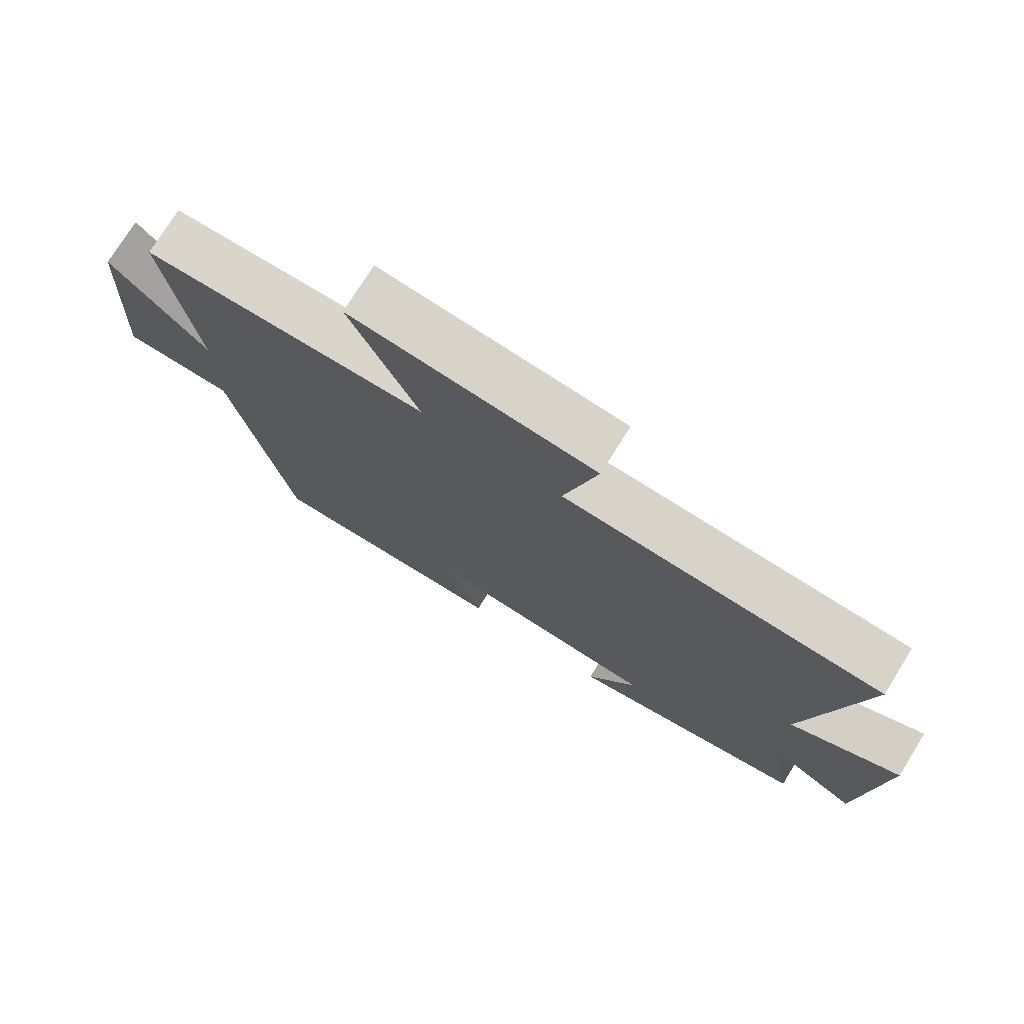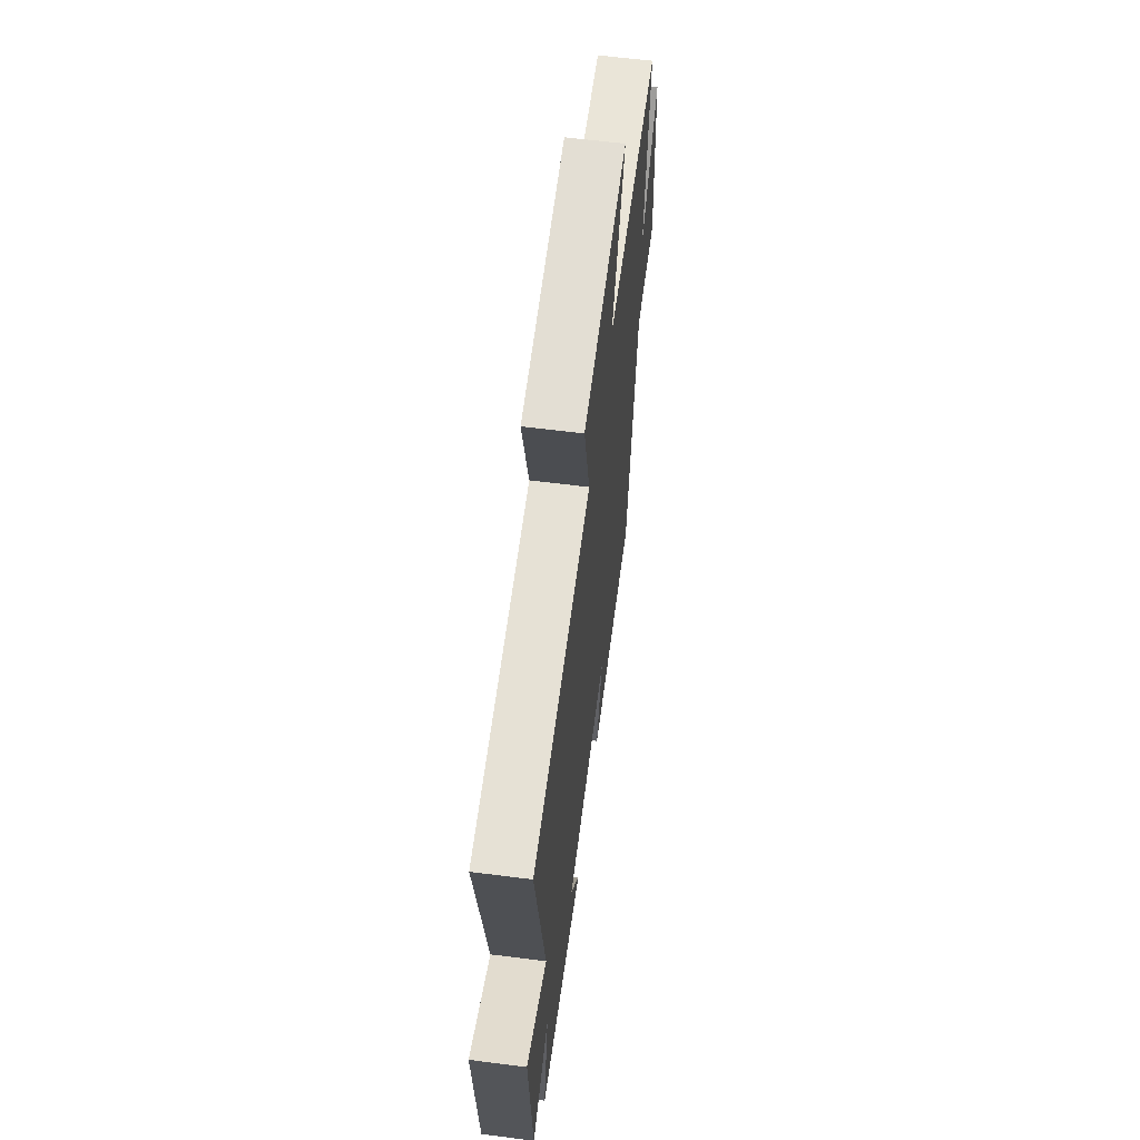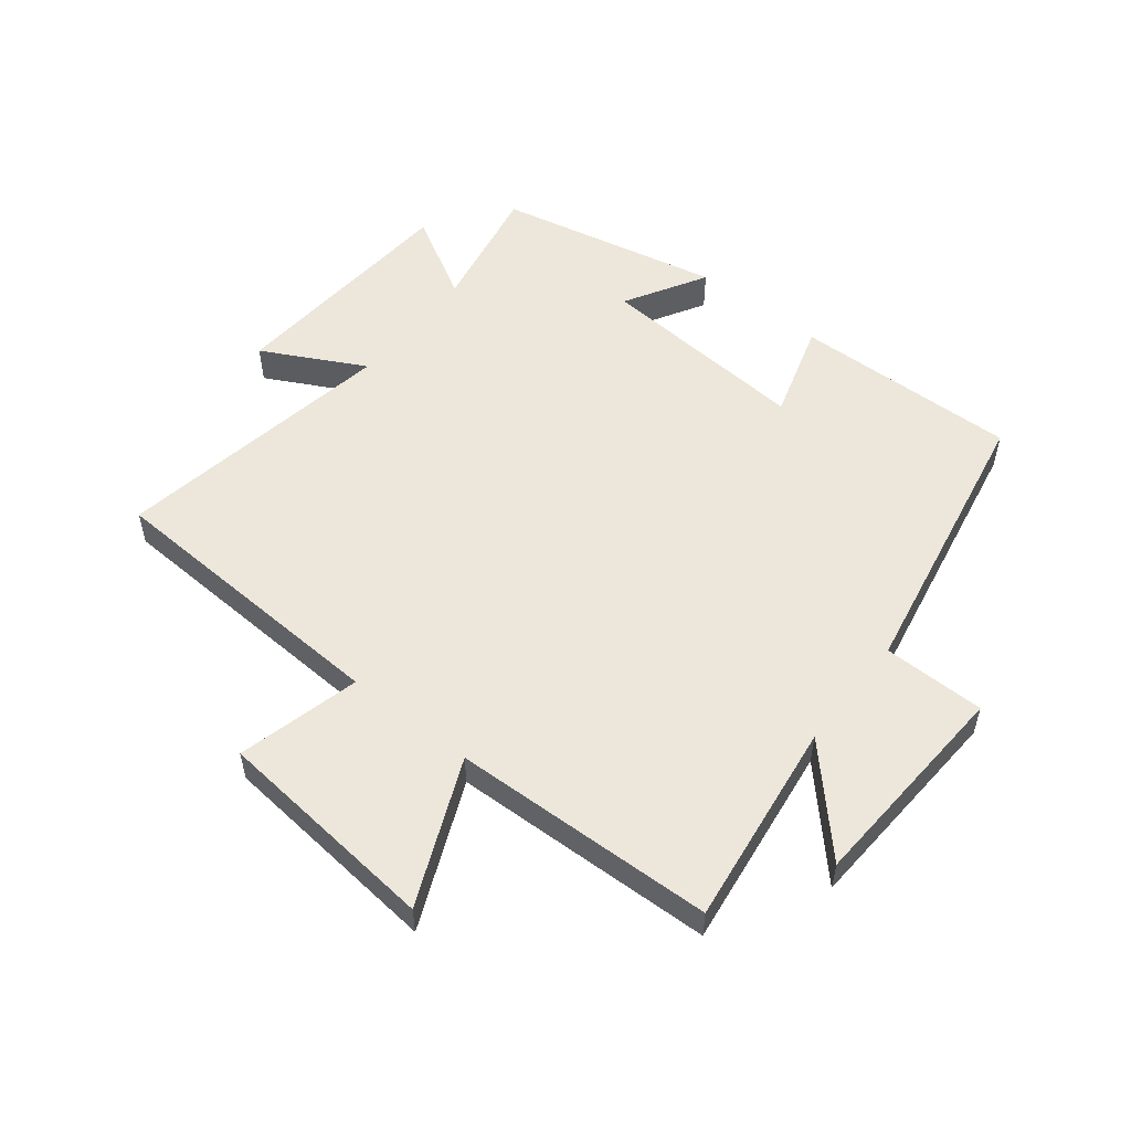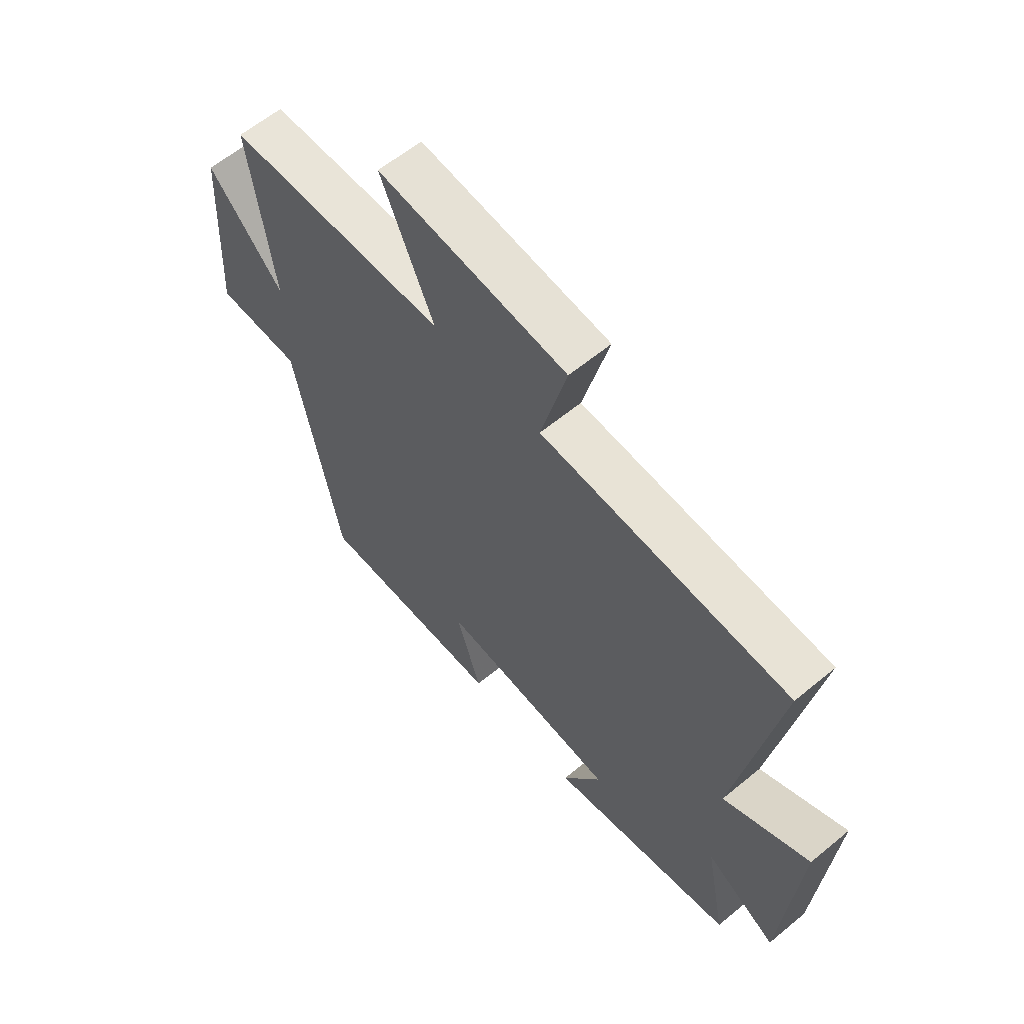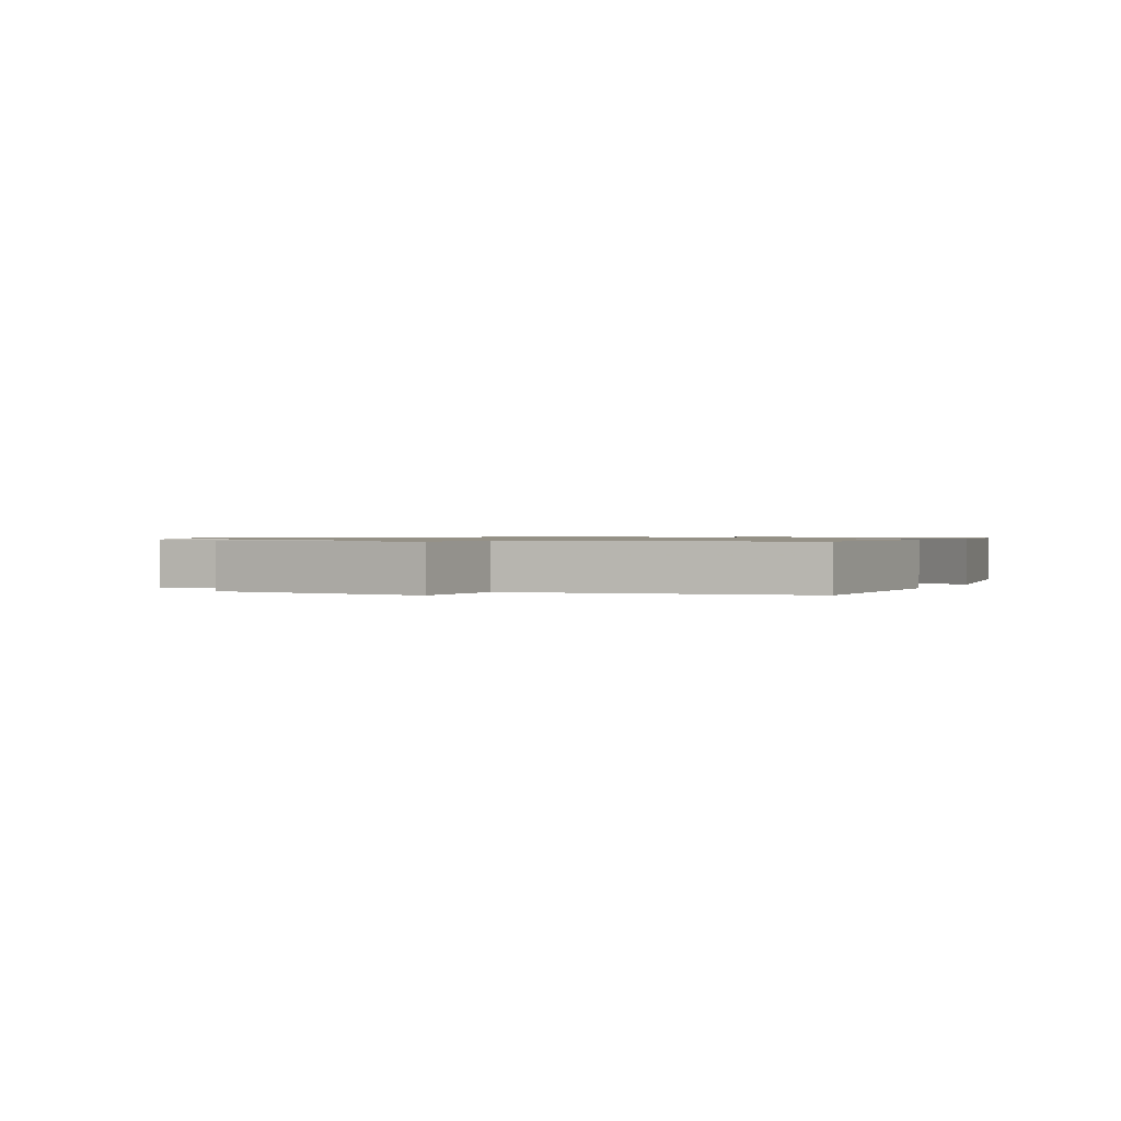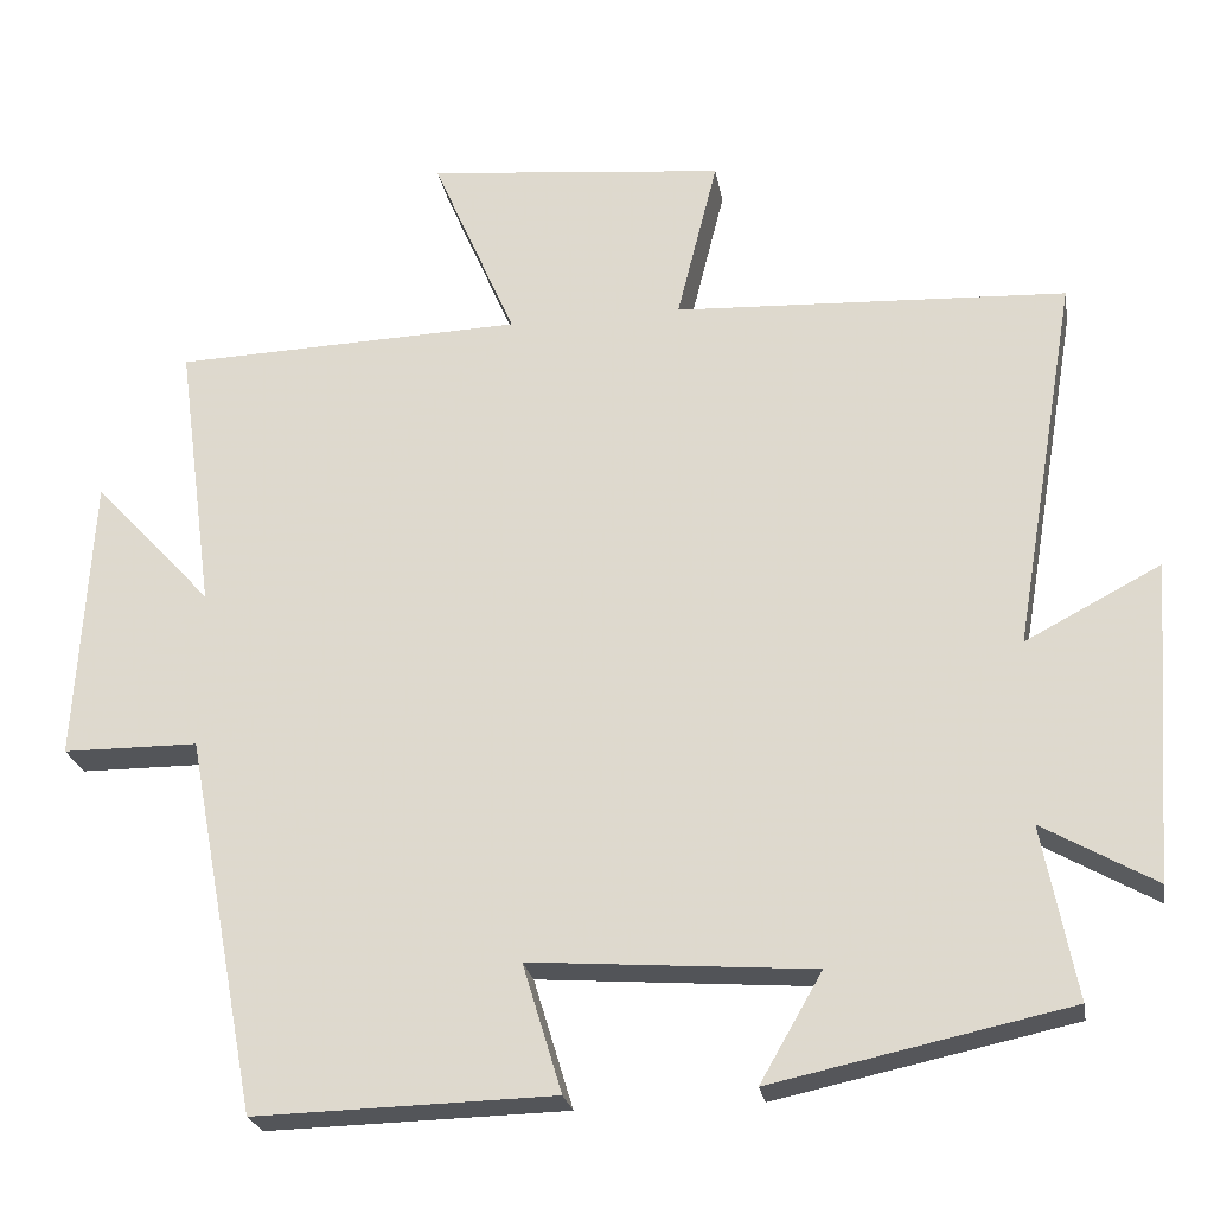
<metadata>
{"format":"obj","ext":"obj","renderer":"f3d","projection":"perspective","resolution":1024,"background":"white","views":[{"elev":75.2,"azim":-148.1,"up":"+Z"},{"elev":61.5,"azim":-82.6,"up":"+Z"},{"elev":53.9,"azim":38.4,"up":"+Y"},{"elev":61.1,"azim":-130.1,"up":"+Z"},{"elev":0.9,"azim":118.2,"up":"+Y"},{"elev":-24.0,"azim":-170.3,"up":"+Z"}]}
</metadata>
<code>
v -0.578 0.07 0.477
v -0.097 0.07 0.5
v -0.147 0.07 0.7
v 0.219 0.07 0.736
v 0.117 0.07 0.5
v 0.545 0.07 0.485
v 0.5 0.07 0.15
v 0.646 0.07 0.307
v 0.666 0.07 -0.045
v 0.5 0.07 -0.046
v 0.412 0.07 -0.509
v 0.045 0.07 -0.5
v 0.093 0.07 -0.342
v -0.253 0.07 -0.368
v -0.177 0.07 -0.5
v -0.541 0.07 -0.422
v -0.5 0.07 -0.21
v -0.638 0.07 -0.289
v -0.666 0.07 0.103
v -0.5 0.07 0.016
v -0.578 0 0.477
v -0.097 0 0.5
v -0.147 0 0.7
v 0.219 0 0.736
v 0.117 0 0.5
v 0.545 0 0.485
v 0.5 0 0.15
v 0.646 0 0.307
v 0.666 0 -0.045
v 0.5 0 -0.046
v 0.412 0 -0.509
v 0.045 0 -0.5
v 0.093 0 -0.342
v -0.253 0 -0.368
v -0.177 0 -0.5
v -0.541 0 -0.422
v -0.5 0 -0.21
v -0.638 0 -0.289
v -0.666 0 0.103
v -0.5 0 0.016
f 17 18 19 20
f 14 15 16 17
f 13 14 17 20
f 10 11 12 13
f 10 13 20 1
f 7 8 9 10
f 5 6 7
f 5 7 10 1
f 2 3 4 5
f 1 2 5
f 40 39 38 37
f 37 36 35 34
f 40 37 34 33
f 33 32 31 30
f 21 40 33 30
f 30 29 28 27
f 27 26 25
f 21 30 27 25
f 25 24 23 22
f 25 22 21
f 1 21 22 2
f 2 22 23 3
f 3 23 24 4
f 4 24 25 5
f 5 25 26 6
f 6 26 27 7
f 7 27 28 8
f 8 28 29 9
f 9 29 30 10
f 10 30 31 11
f 11 31 32 12
f 12 32 33 13
f 13 33 34 14
f 14 34 35 15
f 15 35 36 16
f 16 36 37 17
f 17 37 38 18
f 18 38 39 19
f 19 39 40 20
f 20 40 21 1

</code>
